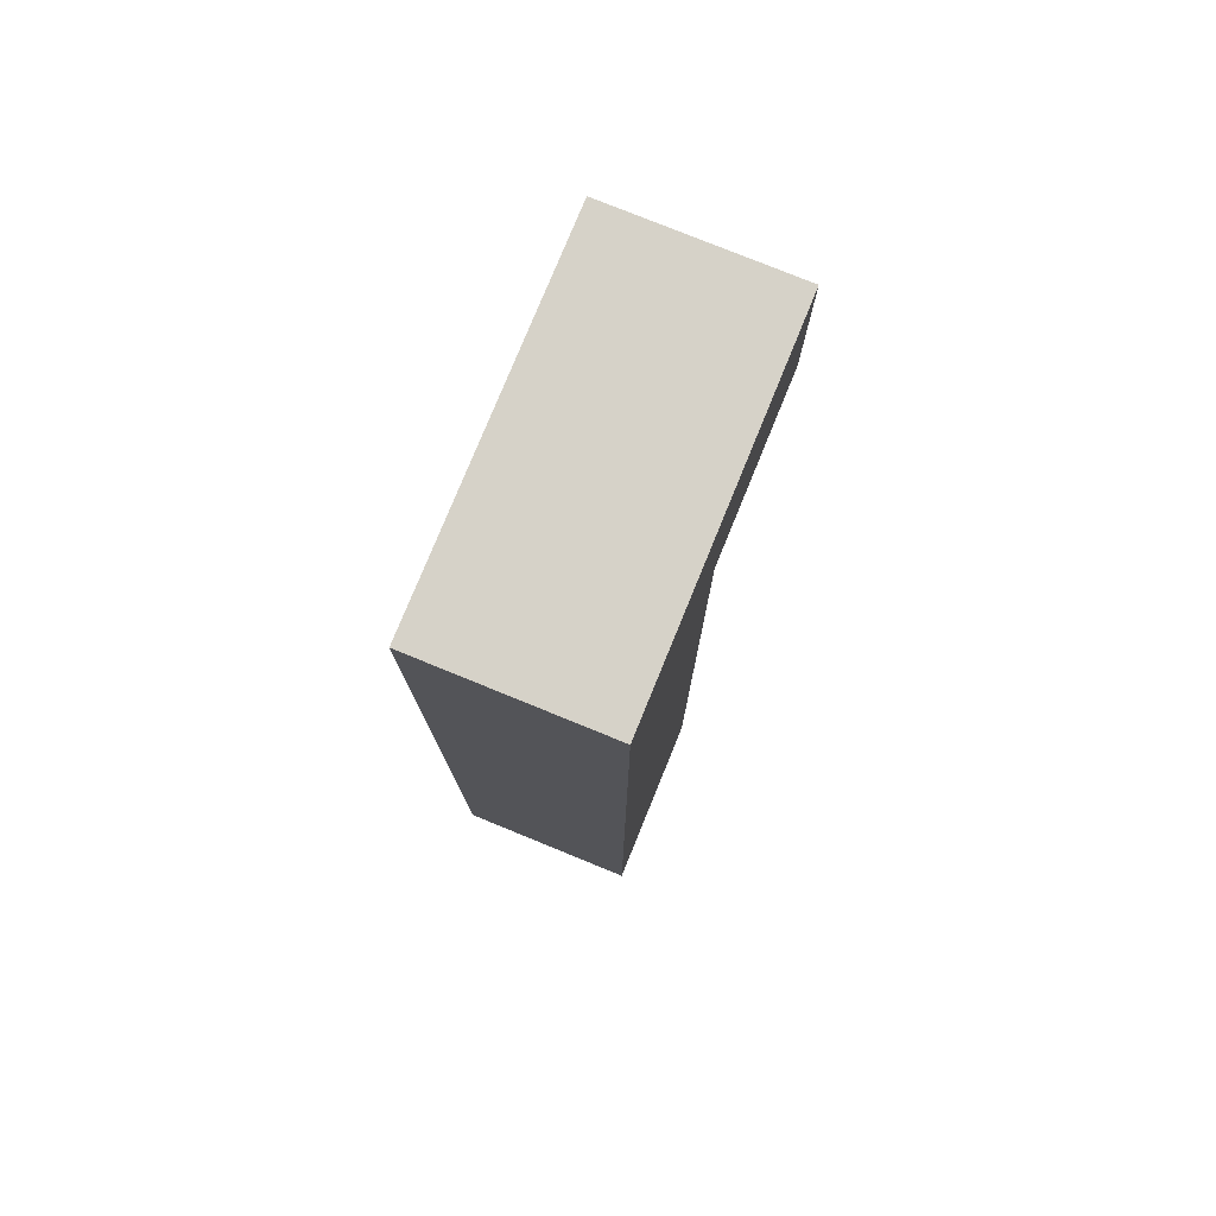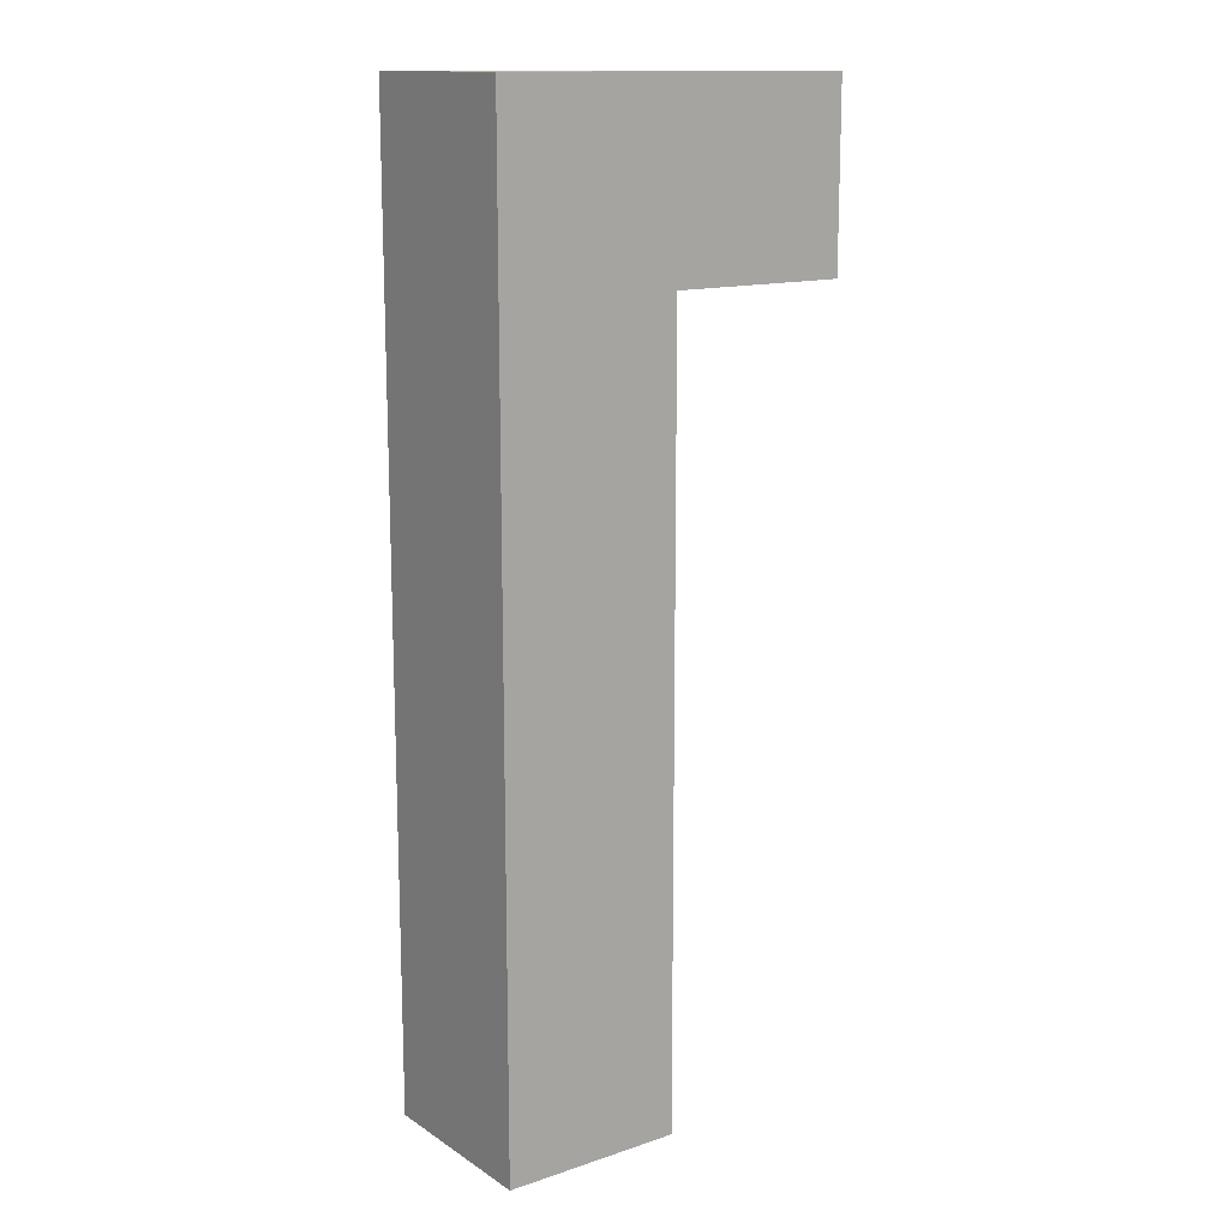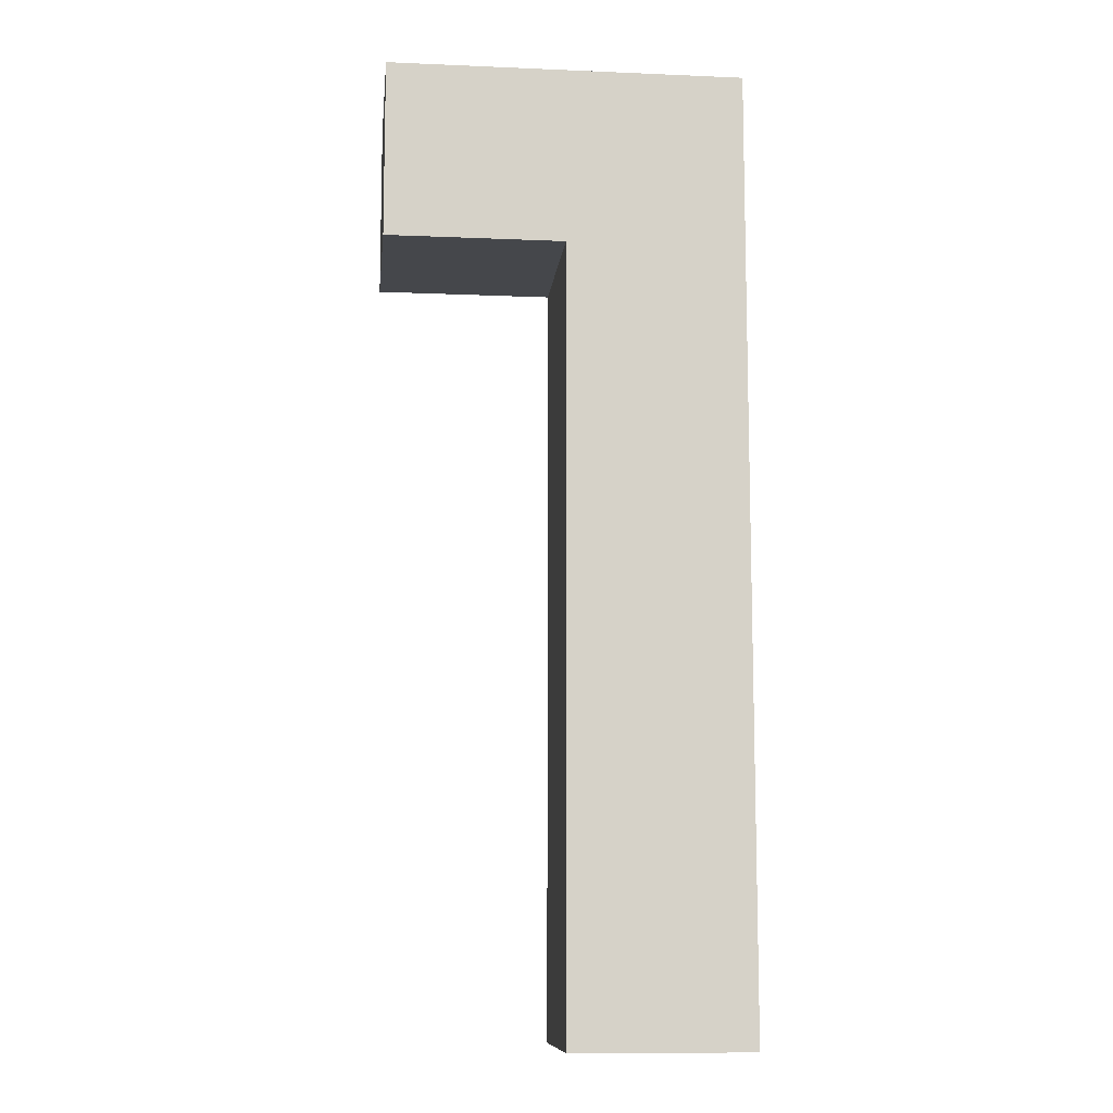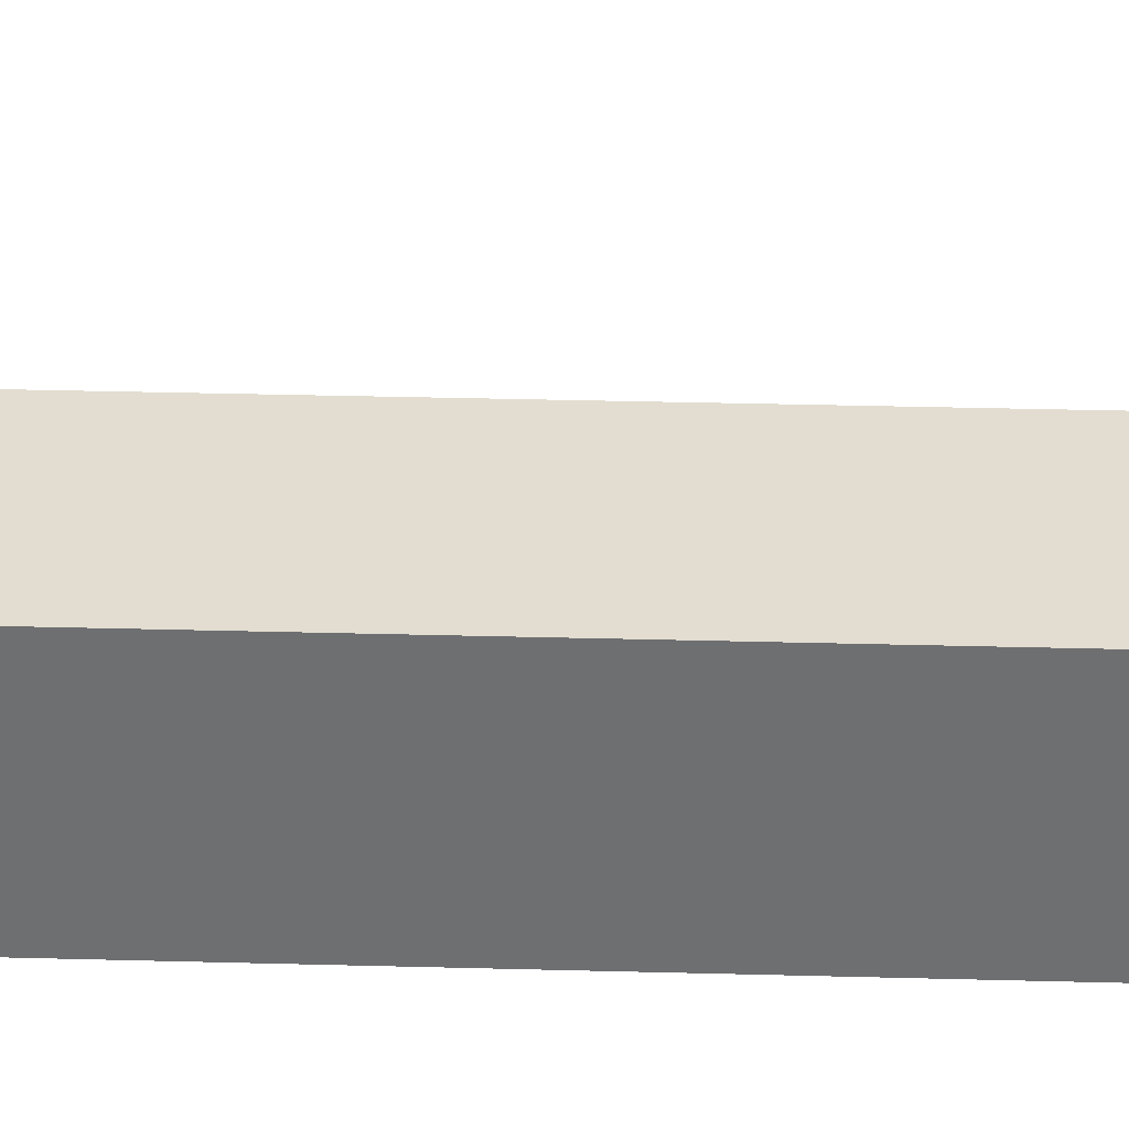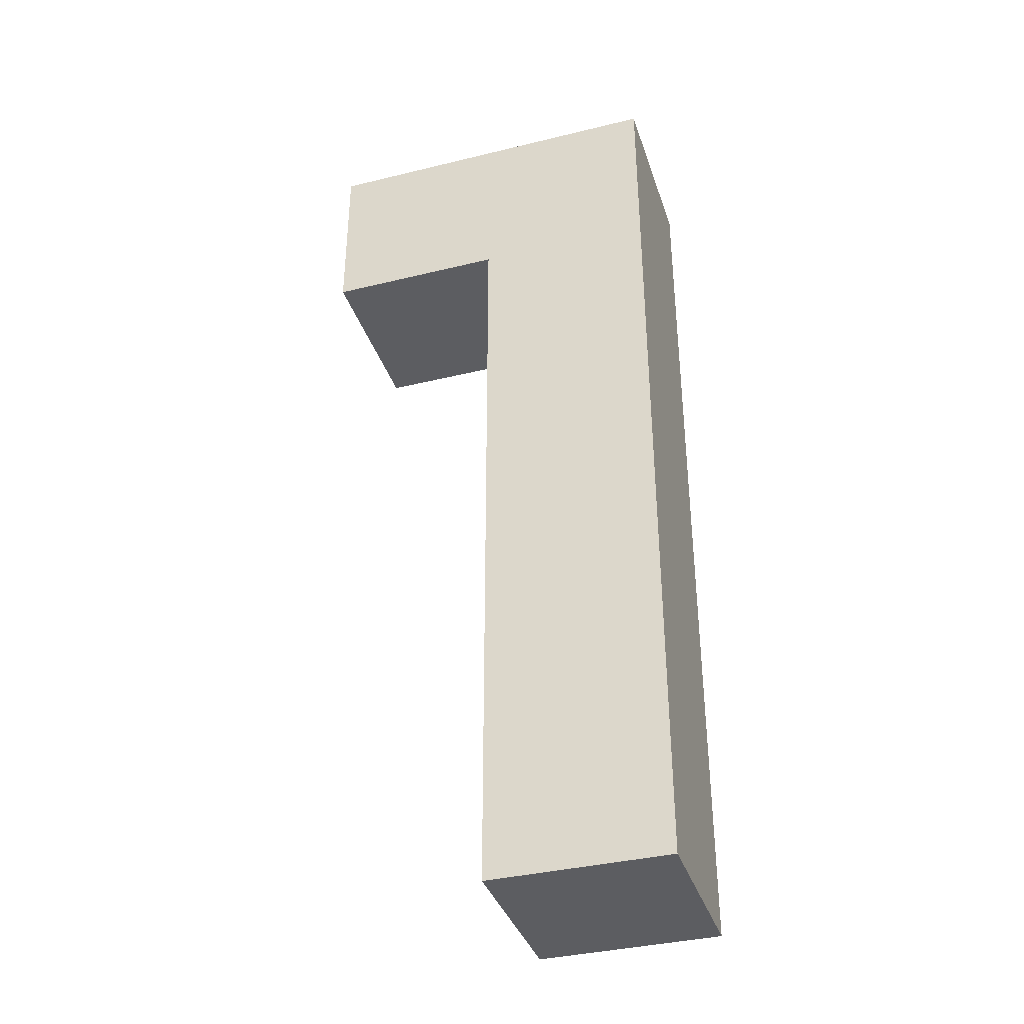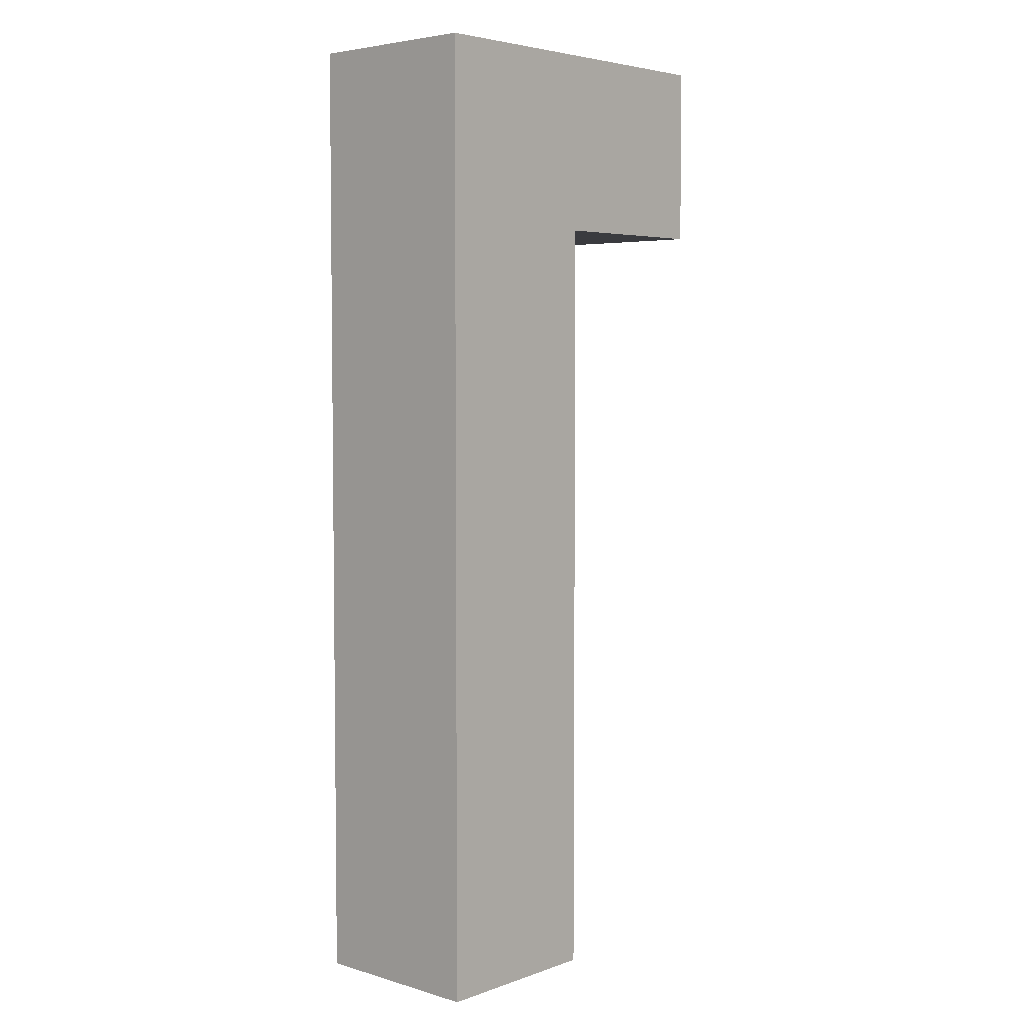
<metadata>
{"format":"obj","ext":"obj","renderer":"f3d","projection":"perspective","resolution":1024,"background":"white","views":[{"elev":77.7,"azim":112.2,"up":"+Z"},{"elev":14.0,"azim":143.9,"up":"+Z"},{"elev":-10.5,"azim":-6.0,"up":"+Z"},{"elev":35.2,"azim":92.0,"up":"+Y"},{"elev":-37.1,"azim":17.5,"up":"+Z"},{"elev":4.6,"azim":132.5,"up":"+Z"}]}
</metadata>
<code>
o
v 0.4 1.3 0.8
v 0.4 1.3 0.5
v 0.4 1.6 0.8
v 0.4 1.6 0.5
v 0.7 1.3 0.5
v 0.7 1.3 -0.8
v 0.7 1.6 0.5
v 0.7 1.6 -0.8
v 1 1.3 0.8
v 1 1.3 -0.8
v 1 1.6 0.8
v 1 1.6 -0.8
v 0.4 1.3 0.8
v 0.4 1.6 0.8
v 1 1.3 0.8
v 1 1.6 0.8
v 0.4 1.3 0.5
v 0.4 1.6 0.5
v 0.7 1.3 0.5
v 0.7 1.6 0.5
v 0.7 1.3 -0.8
v 0.7 1.6 -0.8
v 1 1.3 -0.8
v 1 1.6 -0.8
v 0.4 1.3 0.8
v 1 1.3 0.8
v 0.4 1.3 0.5
v 0.7 1.3 0.5
v 0.7 1.3 -0.8
v 1 1.3 -0.8
v 0.4 1.6 0.8
v 1 1.6 0.8
v 0.4 1.6 0.5
v 0.7 1.6 0.5
v 0.7 1.6 -0.8
v 1 1.6 -0.8
f 3 2 1
f 4 2 3
f 7 6 5
f 8 6 7
f 9 10 11
f 11 10 12
f 15 14 13
f 16 14 15
f 17 18 19
f 19 18 20
f 21 22 23
f 23 22 24
f 27 26 25
f 28 26 27
f 29 26 28
f 30 26 29
f 31 32 33
f 33 32 34
f 34 32 35
f 35 32 36

</code>
